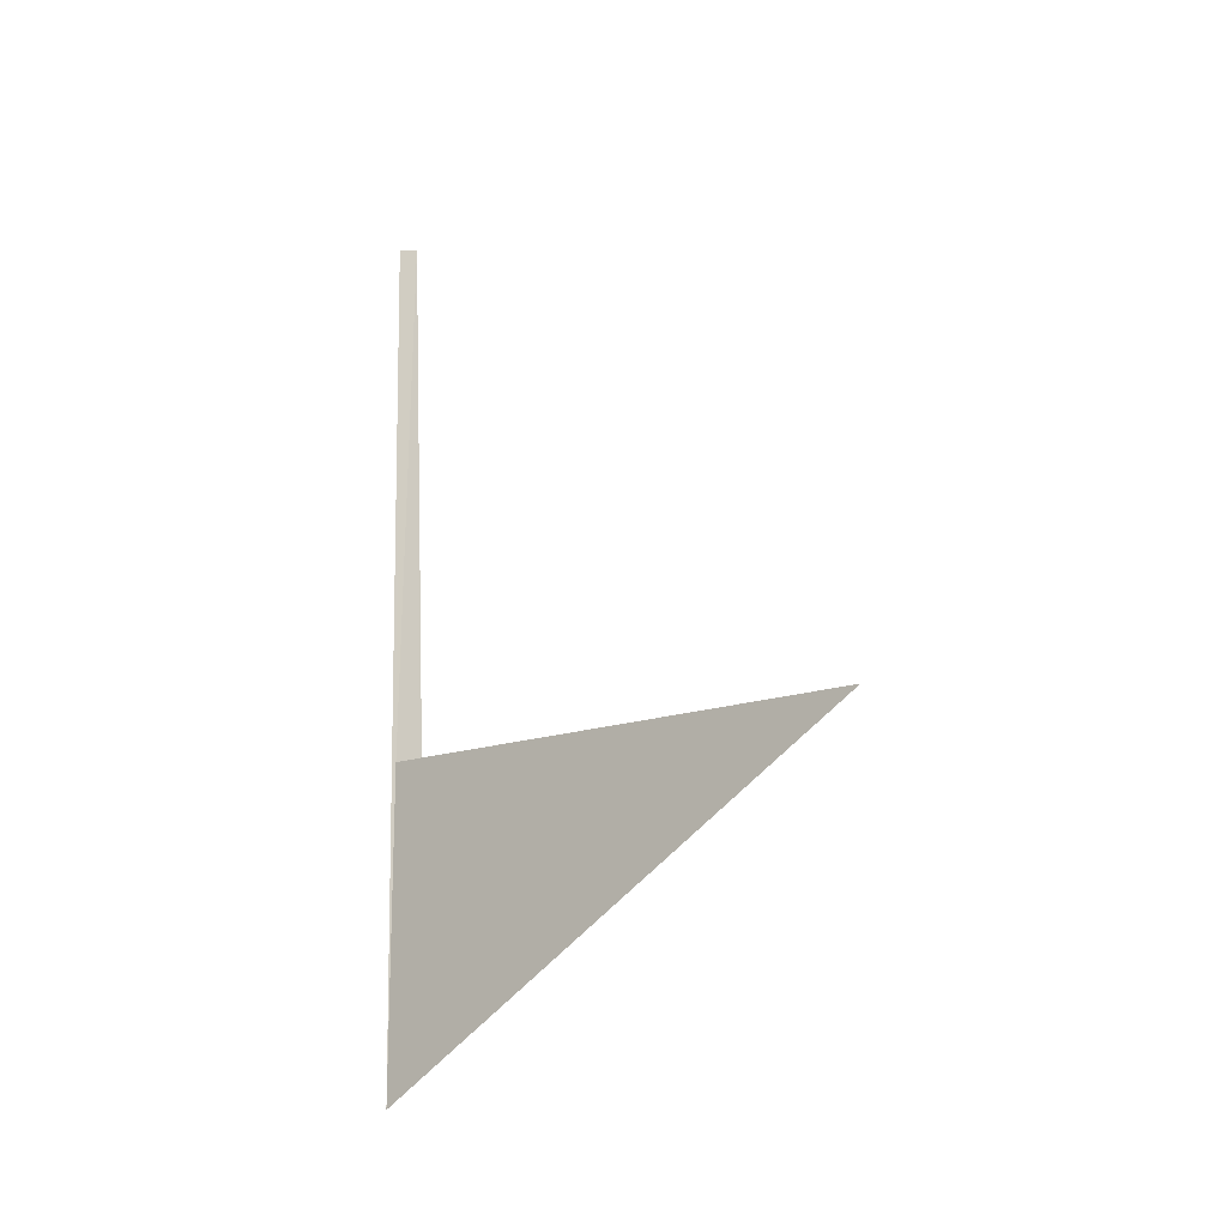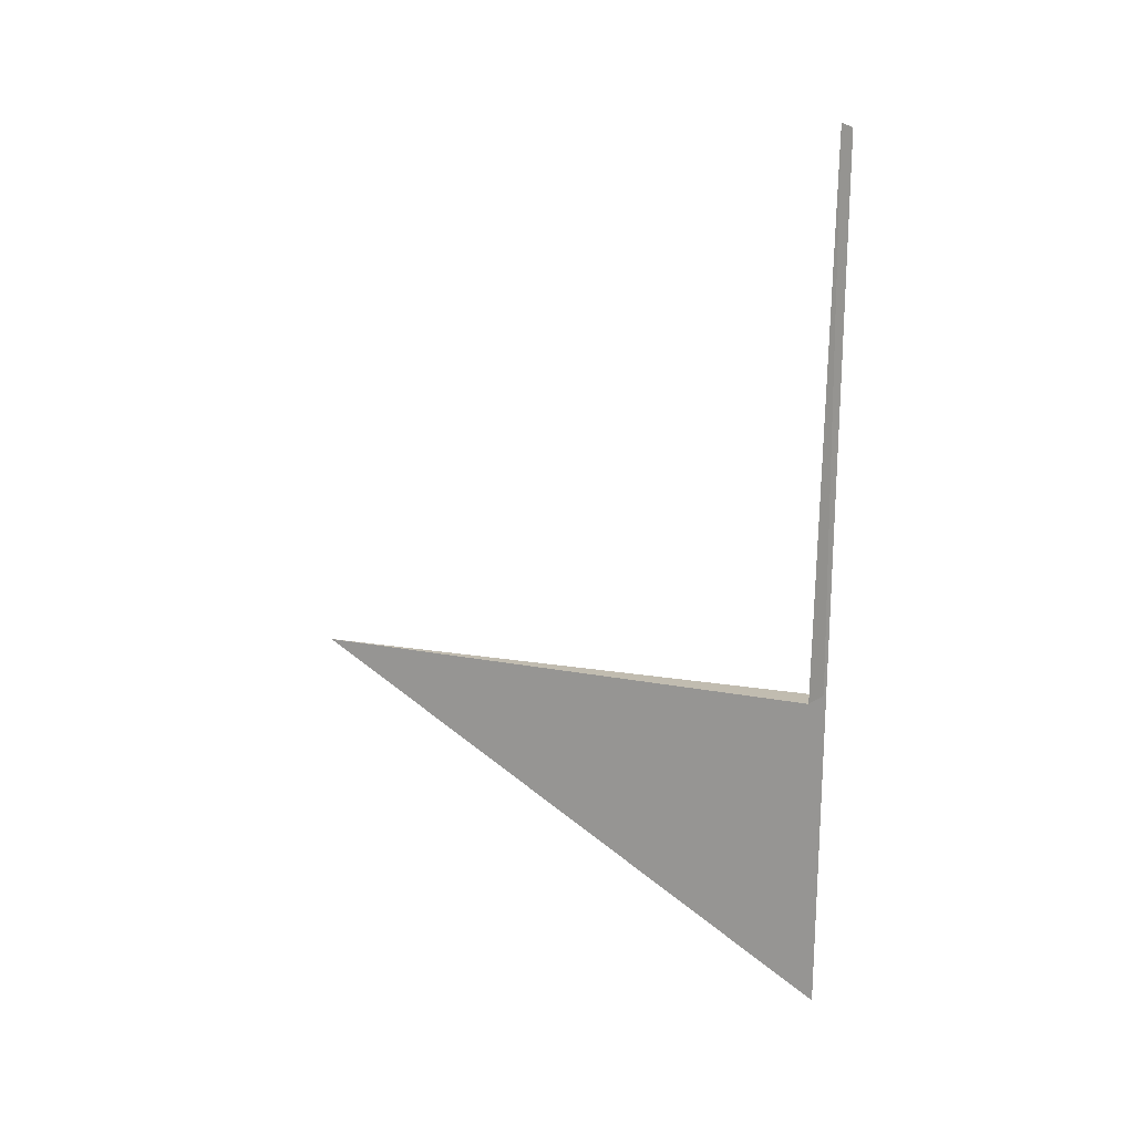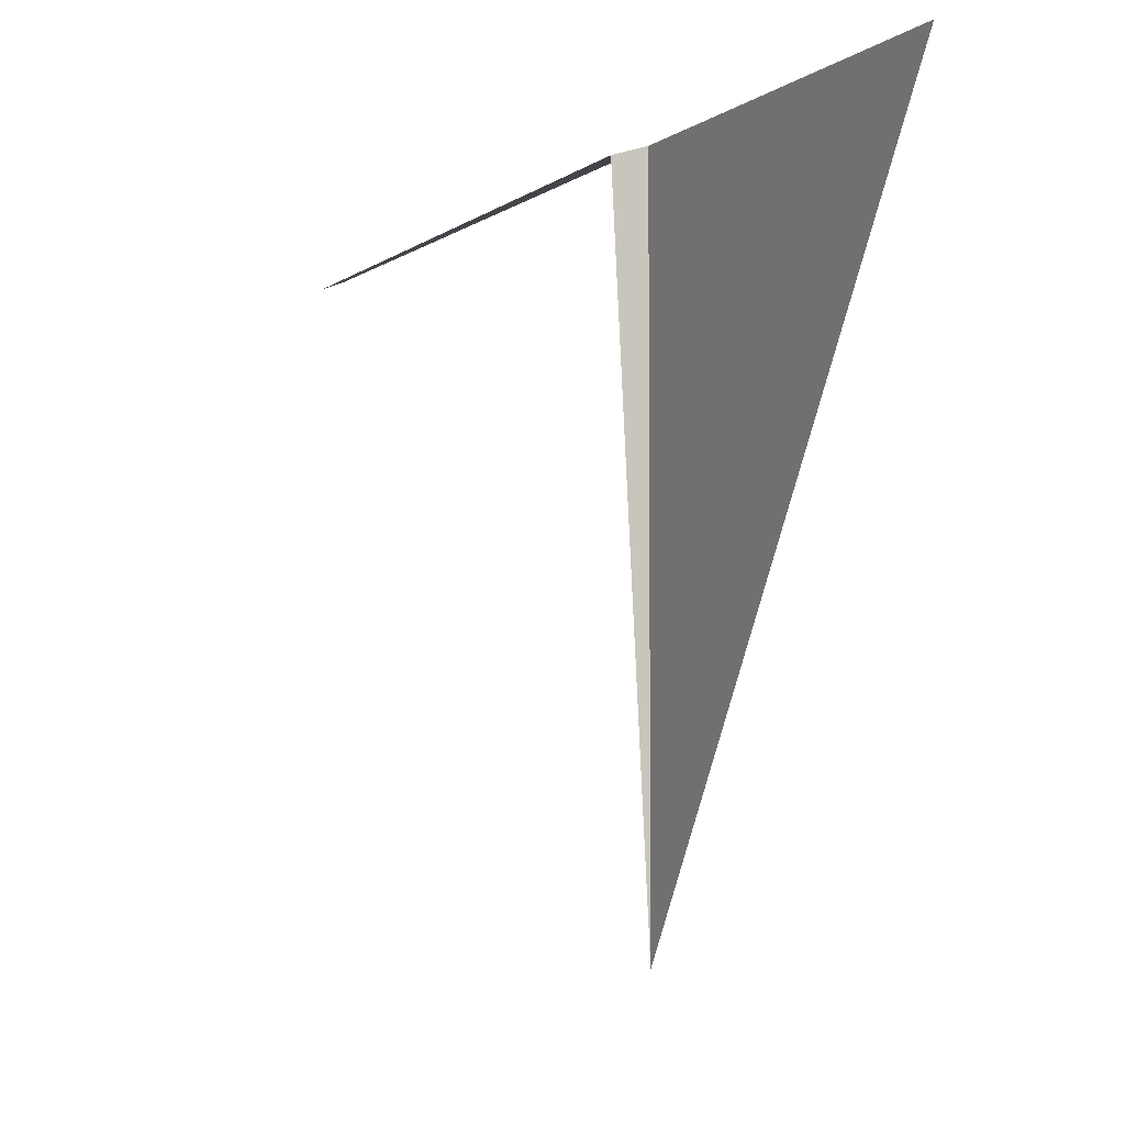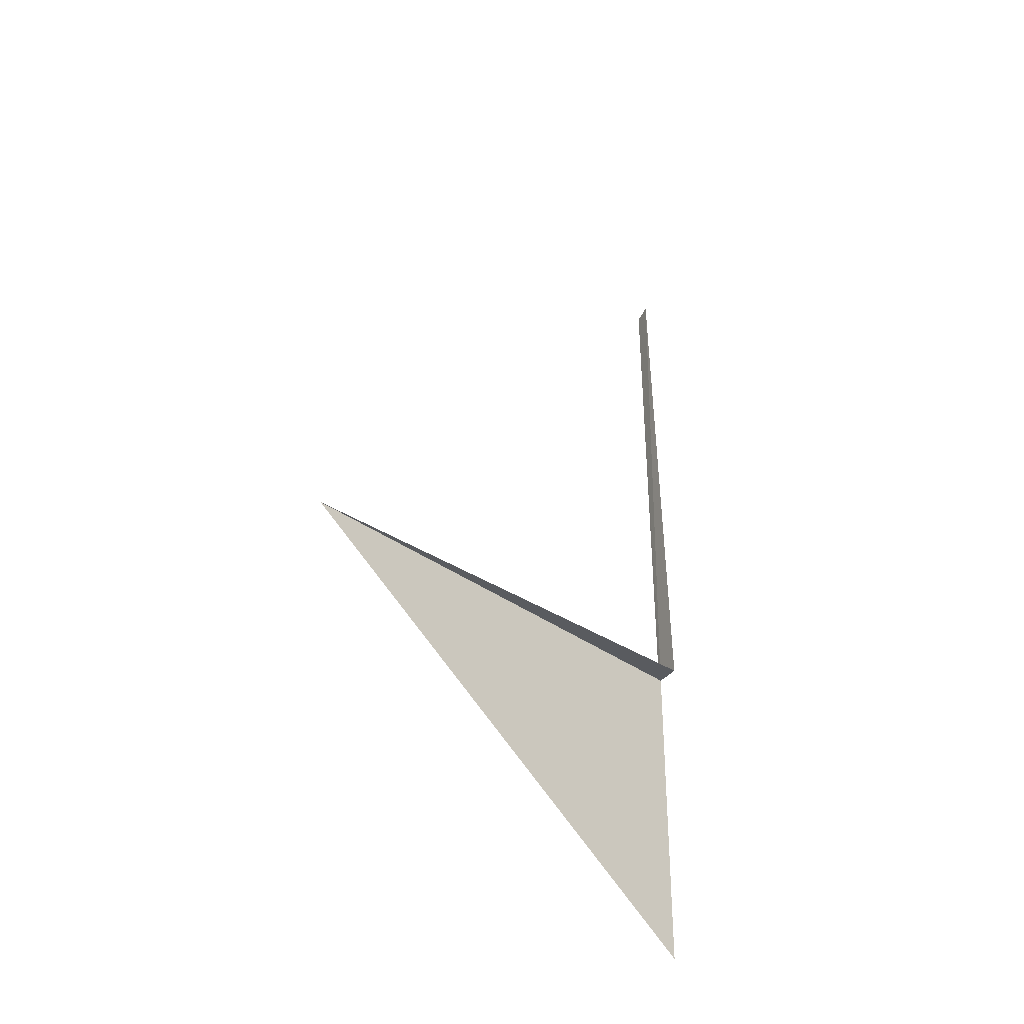
<metadata>
{"format":"obj","ext":"obj","renderer":"f3d","projection":"perspective","resolution":1024,"background":"white","views":[{"elev":-15.6,"azim":-52.3,"up":"+Z"},{"elev":16.6,"azim":109.1,"up":"+Z"},{"elev":-5.4,"azim":153.5,"up":"+Y"},{"elev":-32.4,"azim":43.2,"up":"+Z"}]}
</metadata>
<code>
v -30.29 -34.31 -5
v -30.29 -34.31 -10
v -30.29 -42.28 -5
v -30.18 -34.35 3.254
v -29.88 -34.44 -5
v -30.45 -34.24 3.179
f 1 5 4
f 1 4 6
f 1 2 3
f 1 6 2
f 1 3 5

</code>
